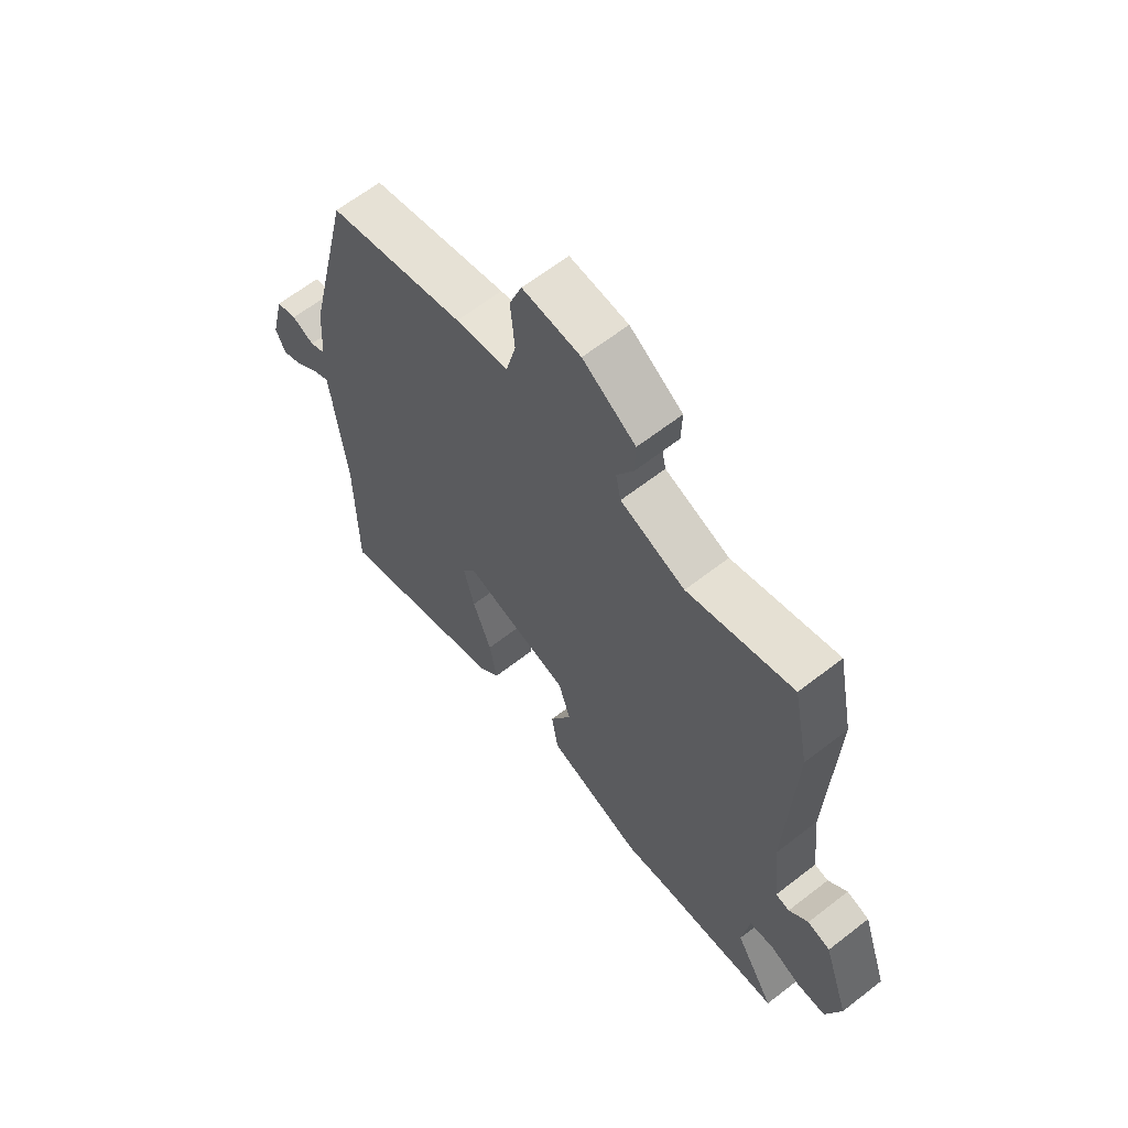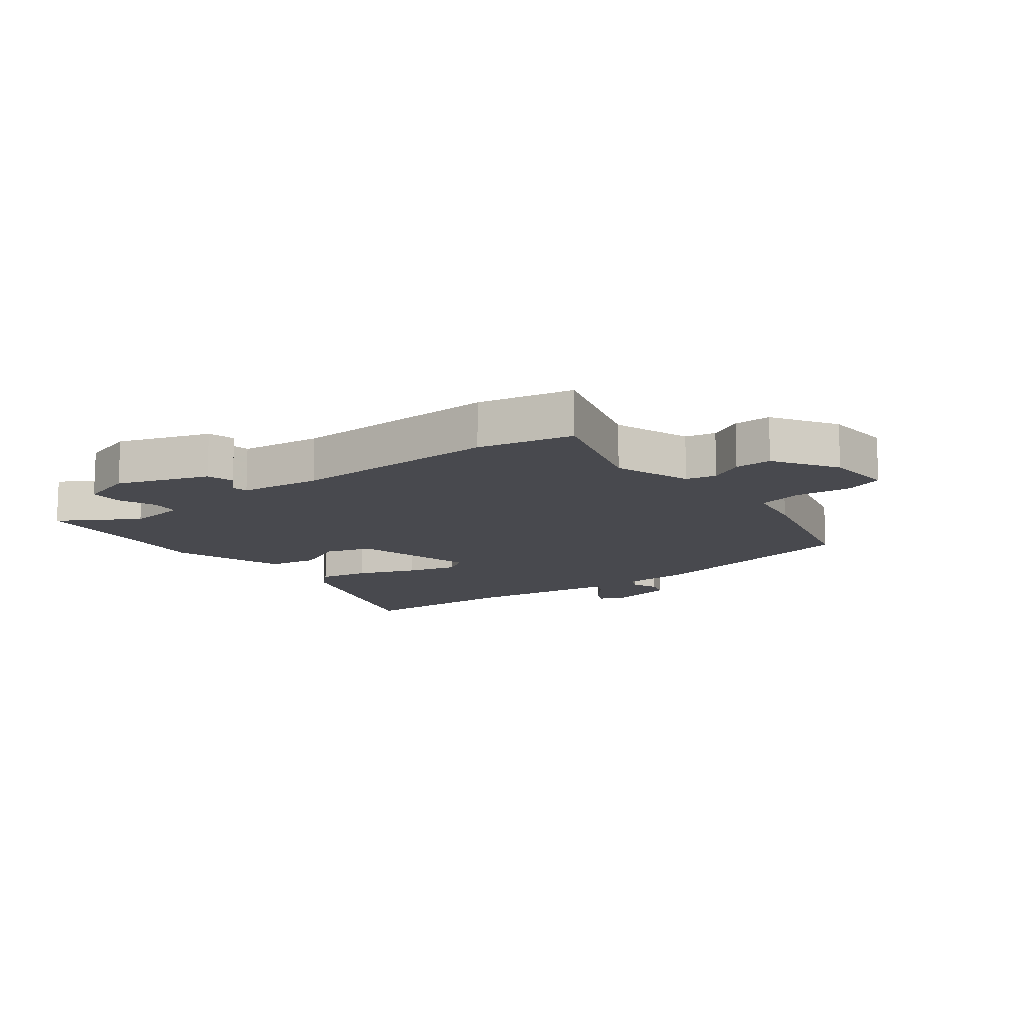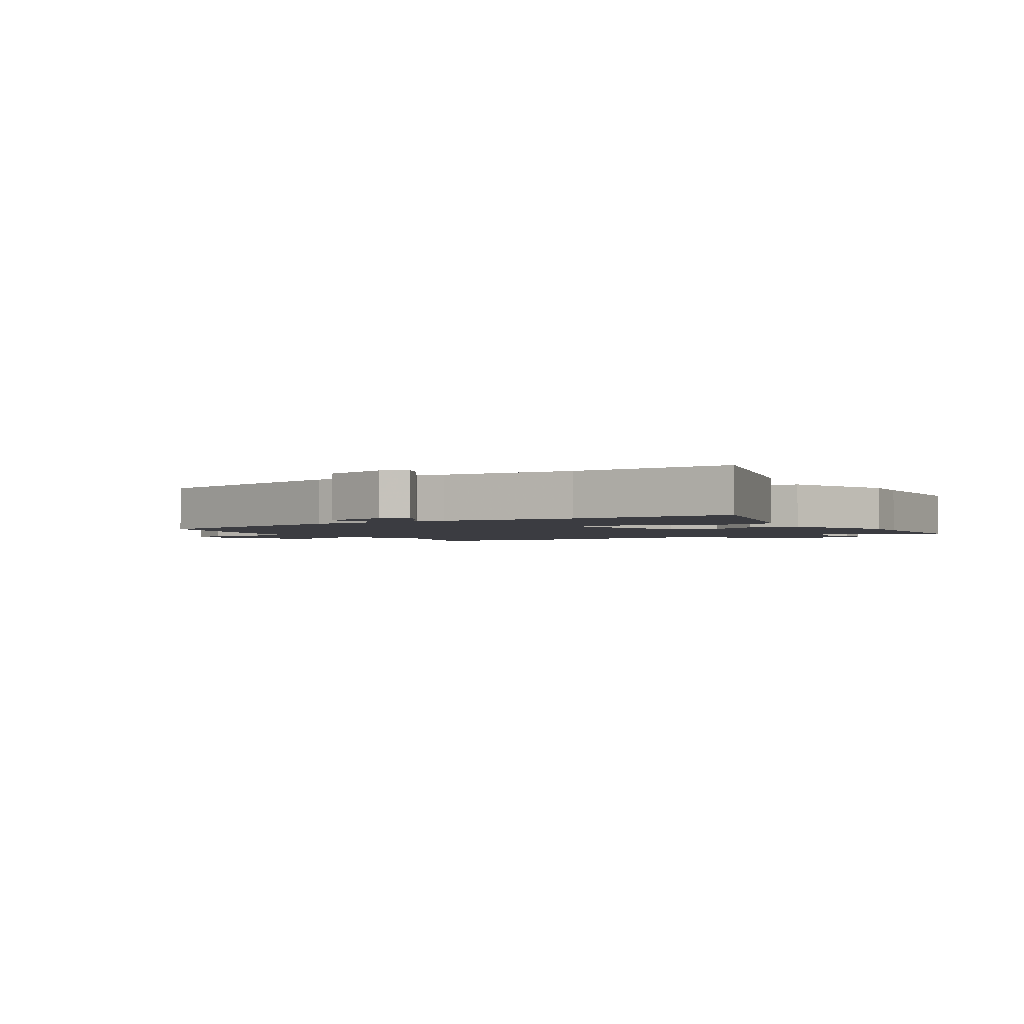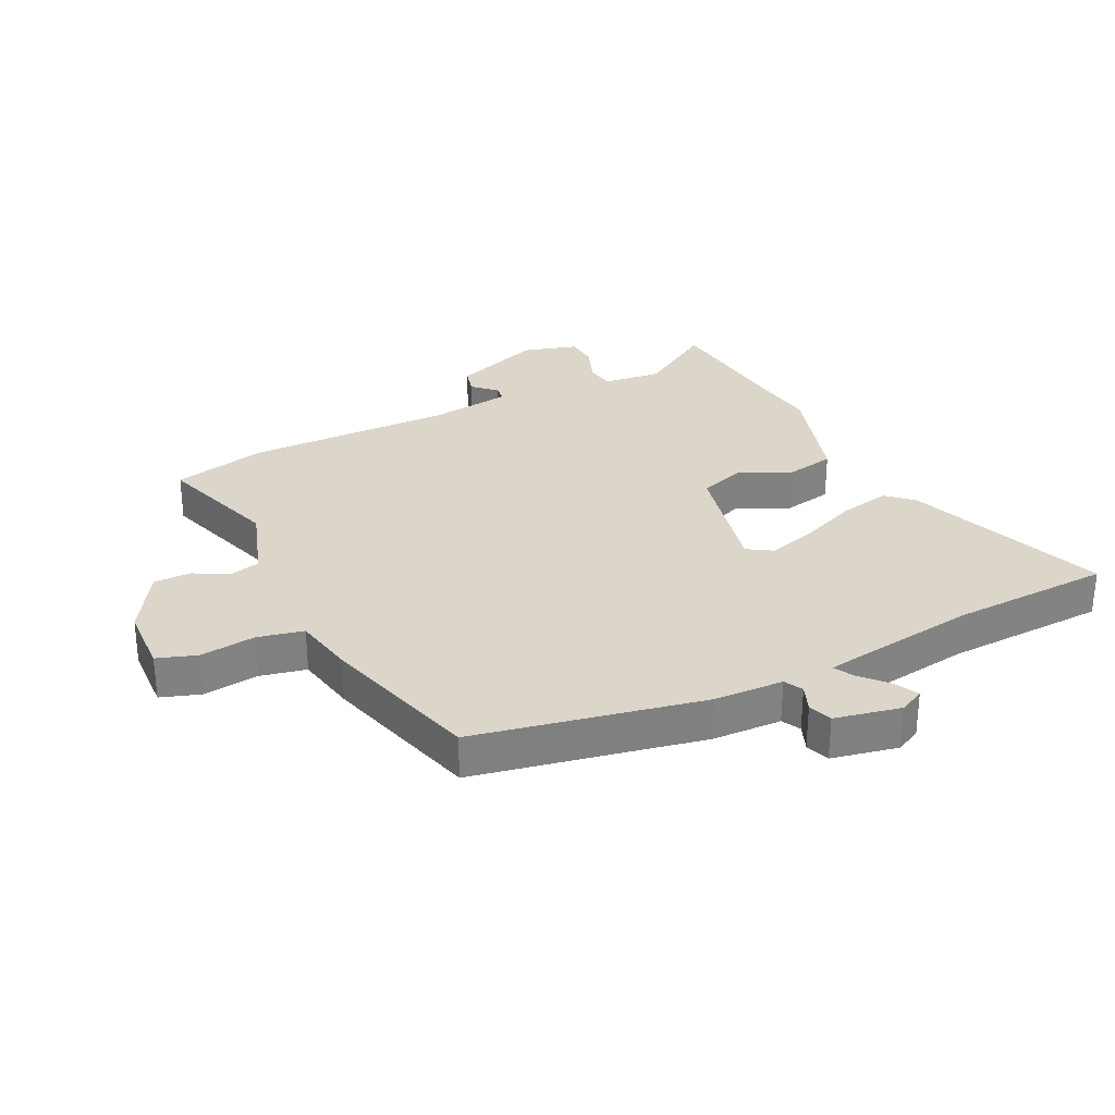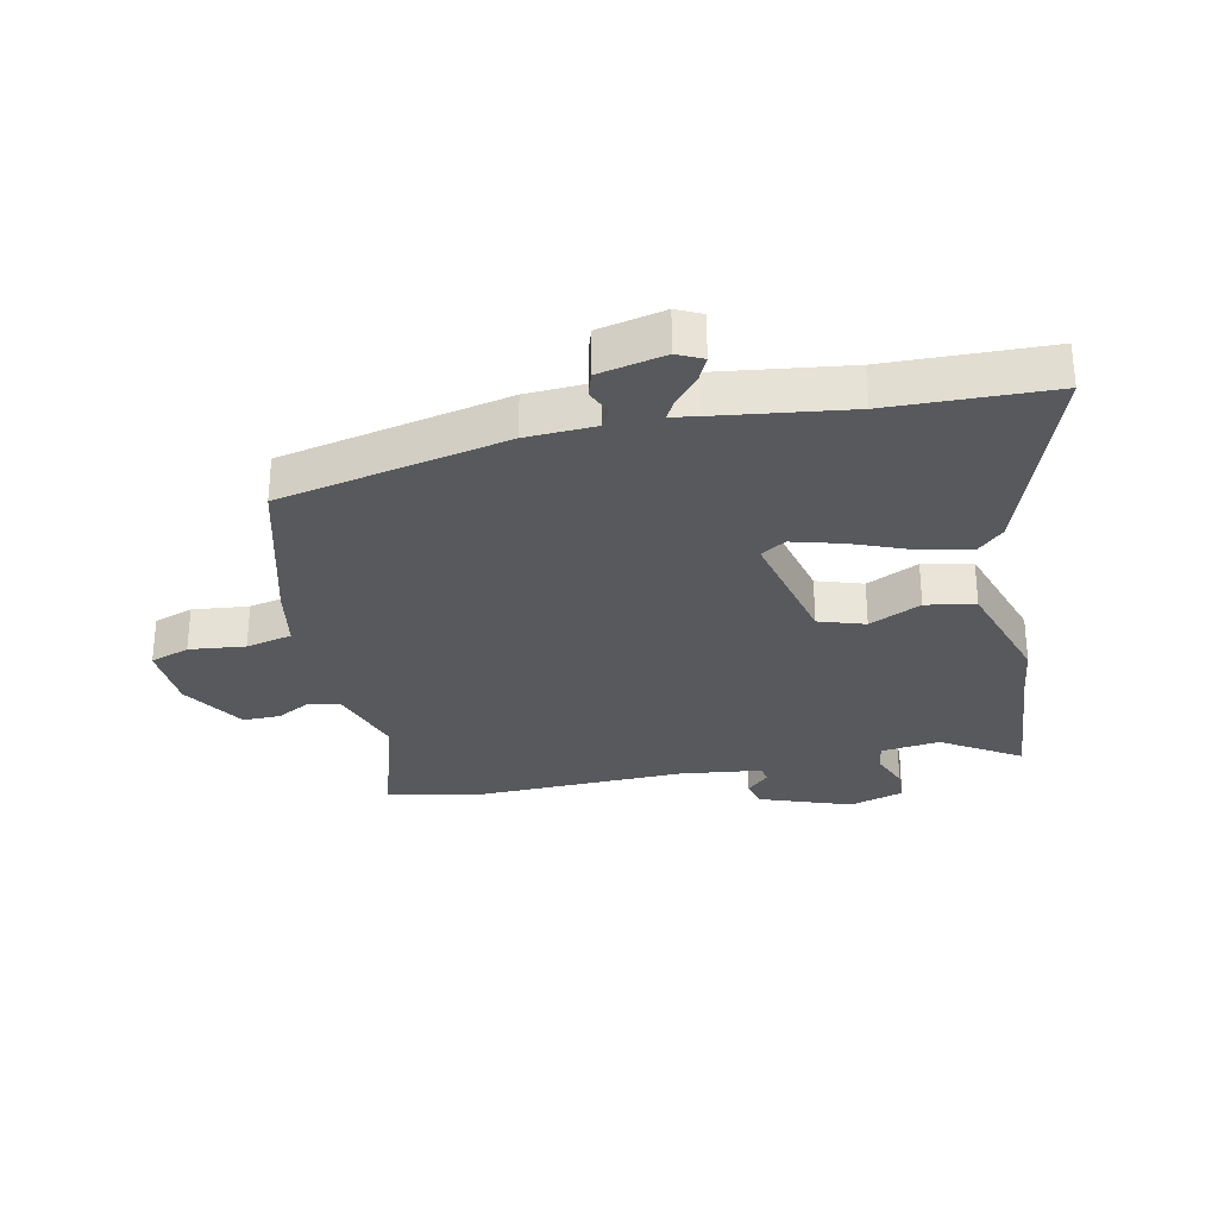
<metadata>
{"format":"obj","ext":"obj","renderer":"f3d","projection":"perspective","resolution":1024,"background":"white","views":[{"elev":63.5,"azim":-128.2,"up":"+Z"},{"elev":-12.6,"azim":-53.5,"up":"+Y"},{"elev":-2.2,"azim":123.3,"up":"+Y"},{"elev":30.0,"azim":61.9,"up":"+Y"},{"elev":-30.0,"azim":100.8,"up":"+Y"}]}
</metadata>
<code>
v -0.302 0.07 -0.513
v -0.545 0.07 -0.497
v -0.469 0.07 -0.369
v -0.483 0.07 -0.272
v -0.531 0.07 -0.267
v -0.592 0.07 -0.293
v -0.647 0.07 -0.292
v -0.676 0.07 -0.203
v -0.626 0.07 -0.053
v -0.582 0.07 -0.04
v -0.545 0.07 -0.076
v -0.518 0.07 -0.071
v -0.504 0.07 0.063
v -0.519 0.07 0.405
v -0.488 0.07 0.561
v -0.284 0.07 0.503
v -0.159 0.07 0.549
v -0.149 0.07 0.599
v -0.181 0.07 0.655
v -0.183 0.07 0.716
v -0.081 0.07 0.783
v 0.031 0.07 0.792
v 0.055 0.07 0.728
v 0.047 0.07 0.636
v 0.066 0.07 0.561
v 0.168 0.07 0.545
v 0.433 0.07 0.481
v 0.52 0.07 0.11
v 0.528 0.07 -0.004
v 0.559 0.07 -0.019
v 0.602 0.07 0
v 0.642 0.07 -0.012
v 0.668 0.07 -0.12
v 0.649 0.07 -0.162
v 0.609 0.07 -0.144
v 0.564 0.07 -0.106
v 0.531 0.07 -0.089
v 0.525 0.07 -0.135
v 0.501 0.07 -0.35
v 0.499 0.07 -0.615
v 0.165 0.07 -0.507
v 0.124 0.07 -0.466
v 0.138 0.07 -0.383
v 0.174 0.07 -0.286
v 0.195 0.07 -0.203
v 0.168 0.07 -0.163
v -0.038 0.07 -0.217
v -0.061 0.07 -0.293
v -0.019 0.07 -0.377
v -0.032 0.07 -0.458
v -0.217 0.07 -0.522
v -0.302 0 -0.513
v -0.545 0 -0.497
v -0.469 0 -0.369
v -0.483 0 -0.272
v -0.531 0 -0.267
v -0.592 0 -0.293
v -0.647 0 -0.292
v -0.676 0 -0.203
v -0.626 0 -0.053
v -0.582 0 -0.04
v -0.545 0 -0.076
v -0.518 0 -0.071
v -0.504 0 0.063
v -0.519 0 0.405
v -0.488 0 0.561
v -0.284 0 0.503
v -0.159 0 0.549
v -0.149 0 0.599
v -0.181 0 0.655
v -0.183 0 0.716
v -0.081 0 0.783
v 0.031 0 0.792
v 0.055 0 0.728
v 0.047 0 0.636
v 0.066 0 0.561
v 0.168 0 0.545
v 0.433 0 0.481
v 0.52 0 0.11
v 0.528 0 -0.004
v 0.559 0 -0.019
v 0.602 0 0
v 0.642 0 -0.012
v 0.668 0 -0.12
v 0.649 0 -0.162
v 0.609 0 -0.144
v 0.564 0 -0.106
v 0.531 0 -0.089
v 0.525 0 -0.135
v 0.501 0 -0.35
v 0.499 0 -0.615
v 0.165 0 -0.507
v 0.124 0 -0.466
v 0.138 0 -0.383
v 0.174 0 -0.286
v 0.195 0 -0.203
v 0.168 0 -0.163
v -0.038 0 -0.217
v -0.061 0 -0.293
v -0.019 0 -0.377
v -0.032 0 -0.458
v -0.217 0 -0.522
f 50 51 1
f 49 50 1
f 48 49 1
f 1 2 3
f 48 1 3
f 47 48 3
f 42 43 44
f 41 42 44
f 40 41 44
f 39 40 44
f 38 39 44 45
f 37 38 45 46
f 34 35 36
f 33 34 36
f 32 33 36
f 31 32 36
f 30 31 36
f 29 30 36 37
f 29 37 46
f 28 29 46
f 27 28 46
f 26 27 46
f 25 26 46
f 22 23 24
f 21 22 24
f 20 21 24
f 19 20 24
f 18 19 24
f 25 46 47
f 24 25 47
f 18 24 47
f 17 18 47
f 13 14 15 16
f 16 17 47
f 13 16 47
f 12 13 47
f 9 10 11
f 8 9 11
f 7 8 11
f 6 7 11
f 5 6 11
f 11 12 47
f 5 11 47
f 4 5 47
f 3 4 47
f 52 102 101
f 52 101 100
f 52 100 99
f 54 53 52
f 54 52 99
f 54 99 98
f 95 94 93
f 95 93 92
f 95 92 91
f 95 91 90
f 96 95 90 89
f 97 96 89 88
f 87 86 85
f 87 85 84
f 87 84 83
f 87 83 82
f 87 82 81
f 88 87 81 80
f 97 88 80
f 97 80 79
f 97 79 78
f 97 78 77
f 97 77 76
f 75 74 73
f 75 73 72
f 75 72 71
f 75 71 70
f 75 70 69
f 98 97 76
f 98 76 75
f 98 75 69
f 98 69 68
f 67 66 65 64
f 98 68 67
f 98 67 64
f 98 64 63
f 62 61 60
f 62 60 59
f 62 59 58
f 62 58 57
f 62 57 56
f 98 63 62
f 98 62 56
f 98 56 55
f 98 55 54
f 1 52 53 2
f 2 53 54 3
f 3 54 55 4
f 4 55 56 5
f 5 56 57 6
f 6 57 58 7
f 7 58 59 8
f 8 59 60 9
f 9 60 61 10
f 10 61 62 11
f 11 62 63 12
f 12 63 64 13
f 13 64 65 14
f 14 65 66 15
f 15 66 67 16
f 16 67 68 17
f 17 68 69 18
f 18 69 70 19
f 19 70 71 20
f 20 71 72 21
f 21 72 73 22
f 22 73 74 23
f 23 74 75 24
f 24 75 76 25
f 25 76 77 26
f 26 77 78 27
f 27 78 79 28
f 28 79 80 29
f 29 80 81 30
f 30 81 82 31
f 31 82 83 32
f 32 83 84 33
f 33 84 85 34
f 34 85 86 35
f 35 86 87 36
f 36 87 88 37
f 37 88 89 38
f 38 89 90 39
f 39 90 91 40
f 40 91 92 41
f 41 92 93 42
f 42 93 94 43
f 43 94 95 44
f 44 95 96 45
f 45 96 97 46
f 46 97 98 47
f 47 98 99 48
f 48 99 100 49
f 49 100 101 50
f 50 101 102 51
f 51 102 52 1

</code>
